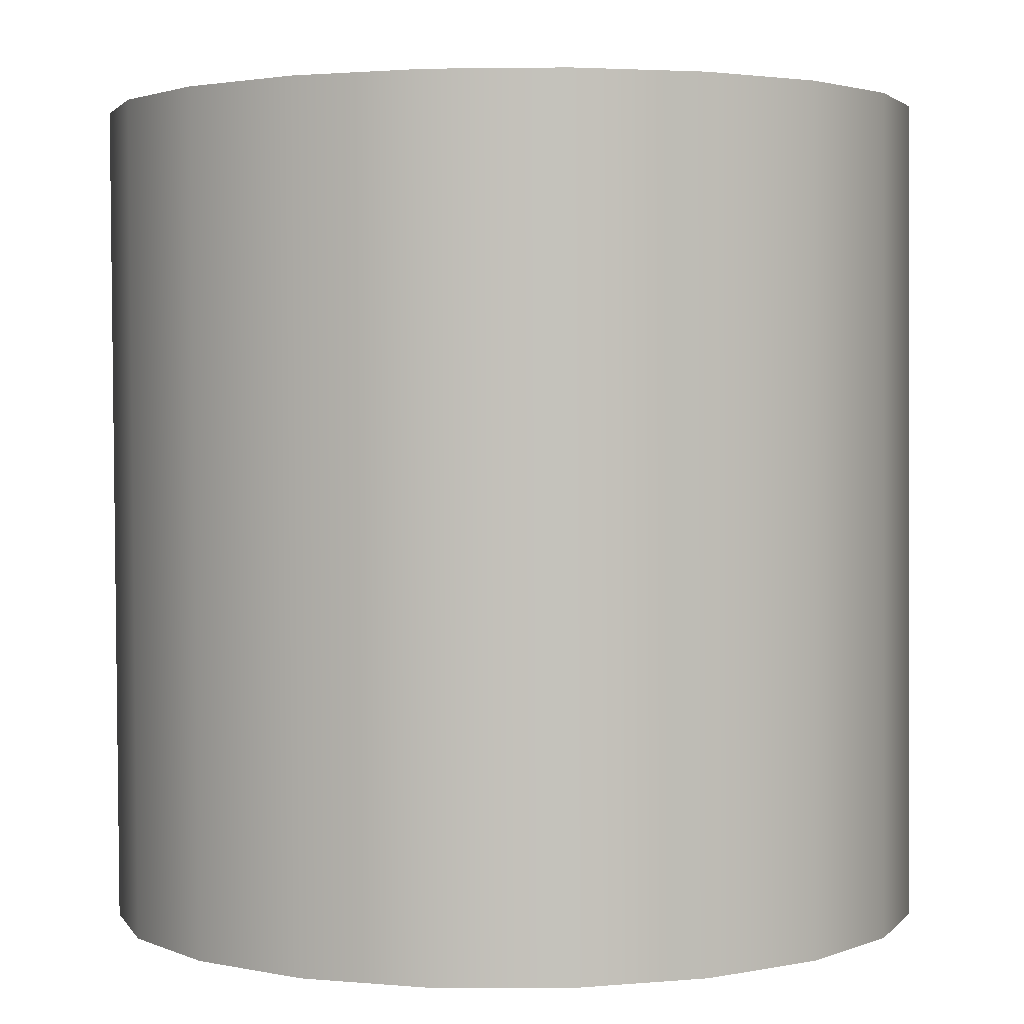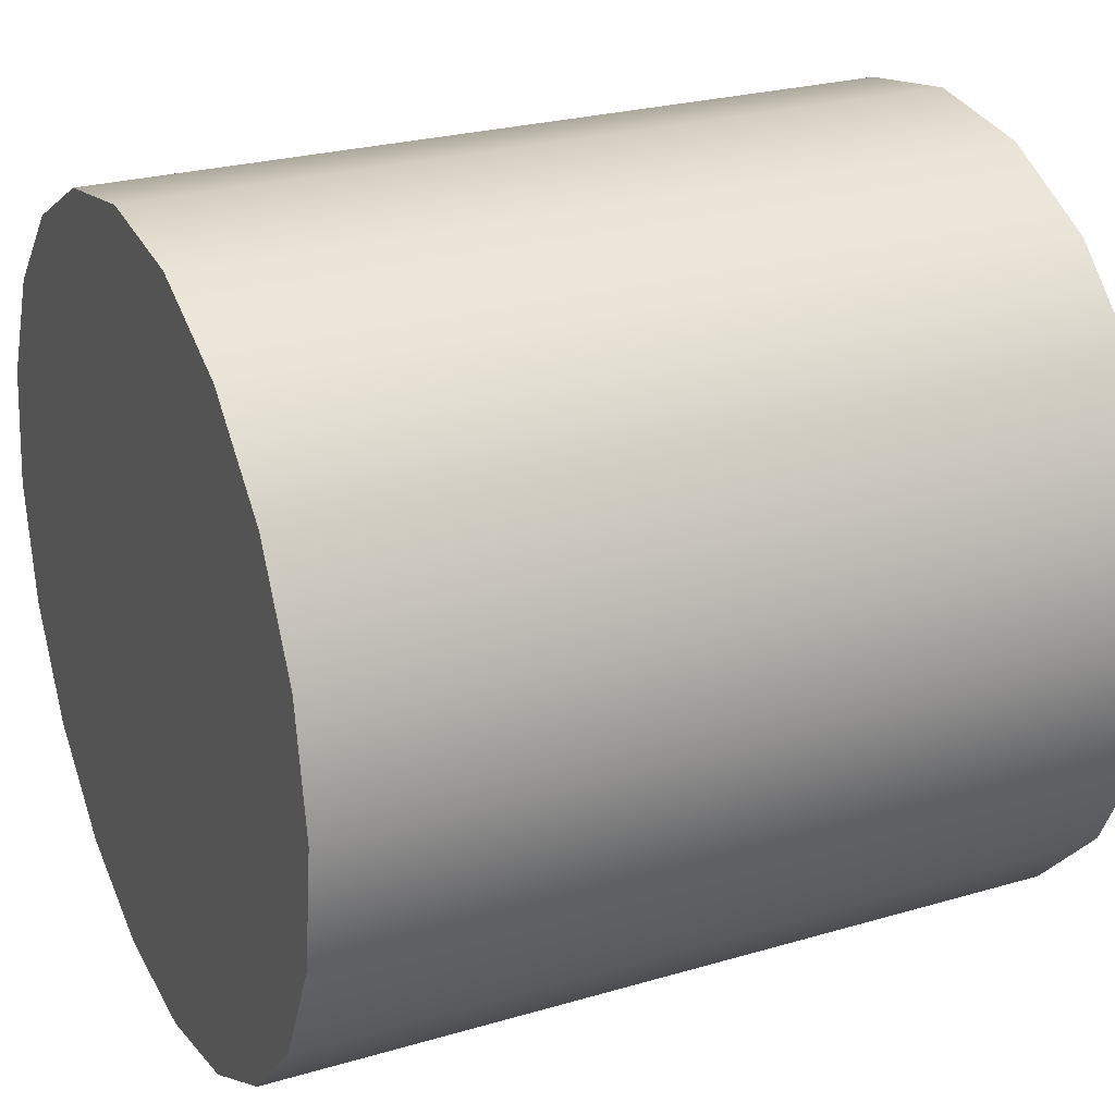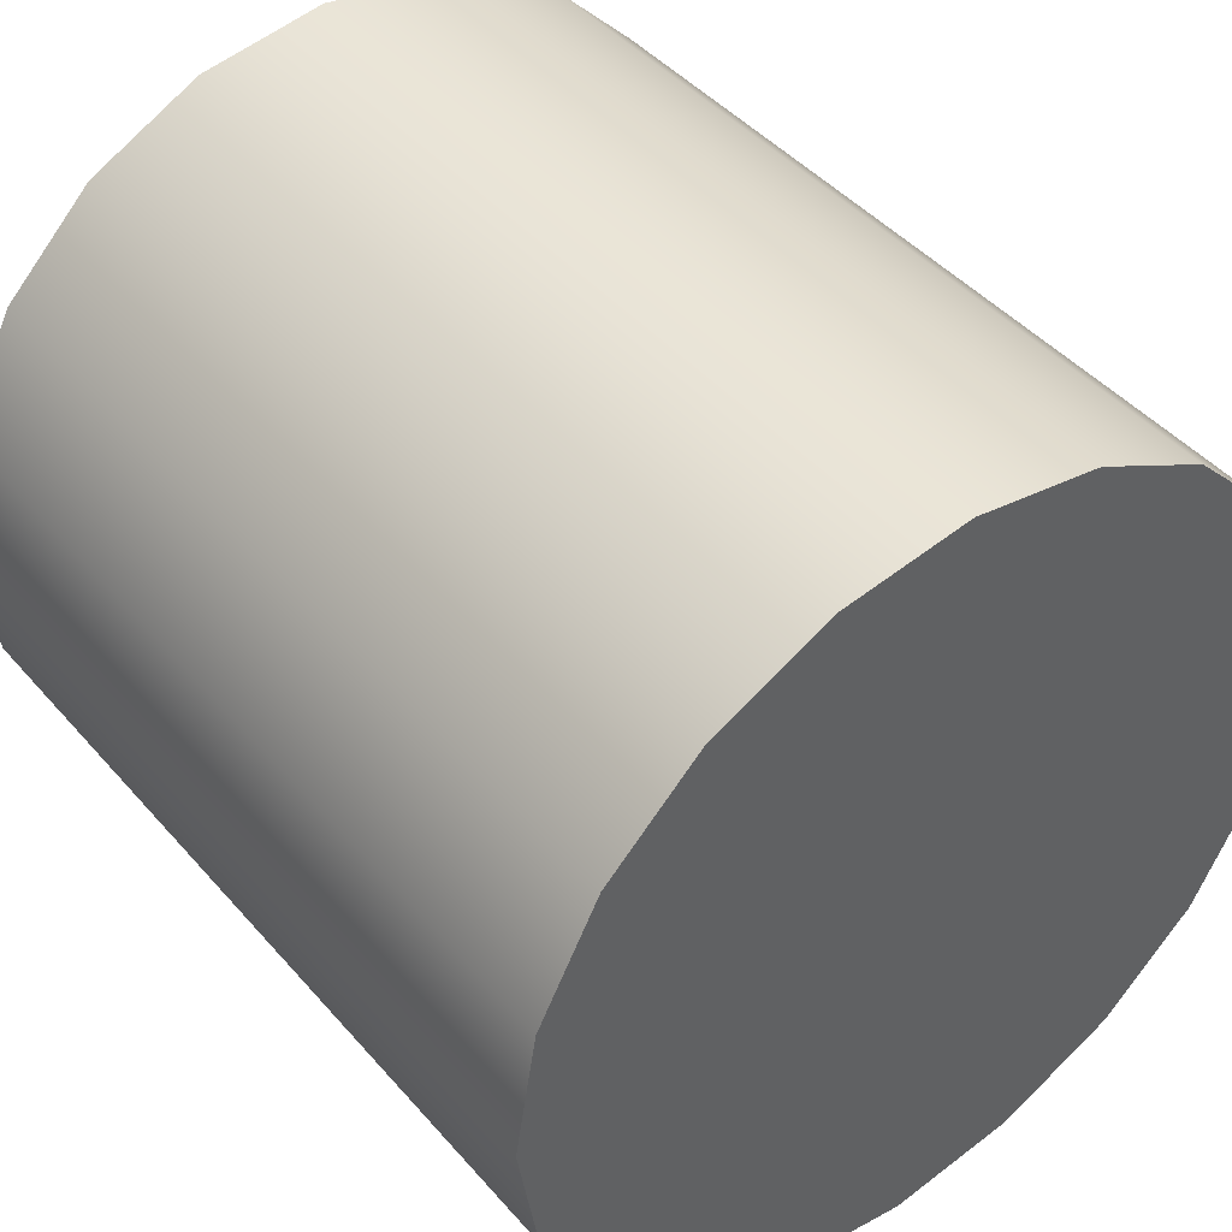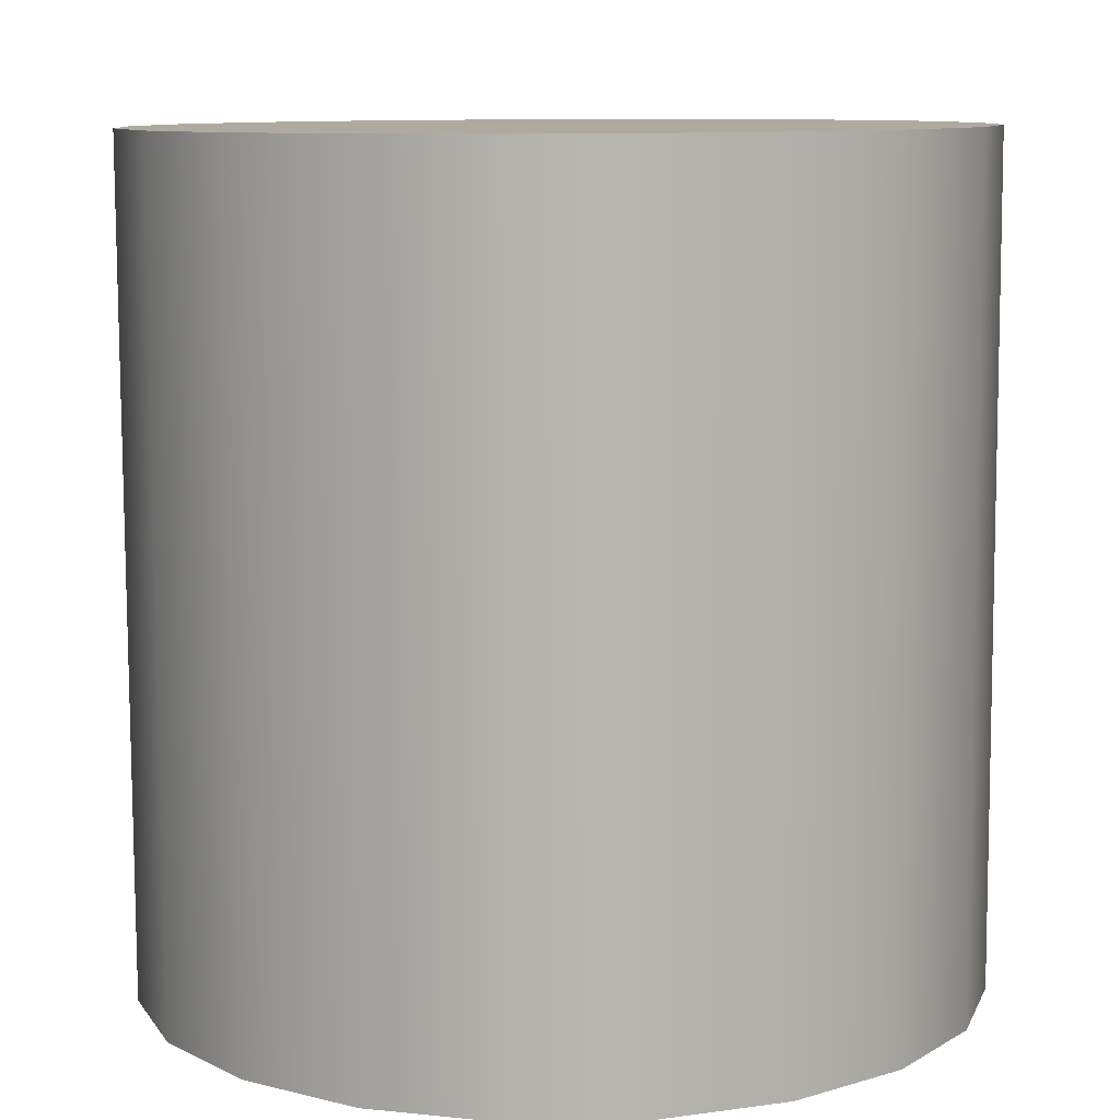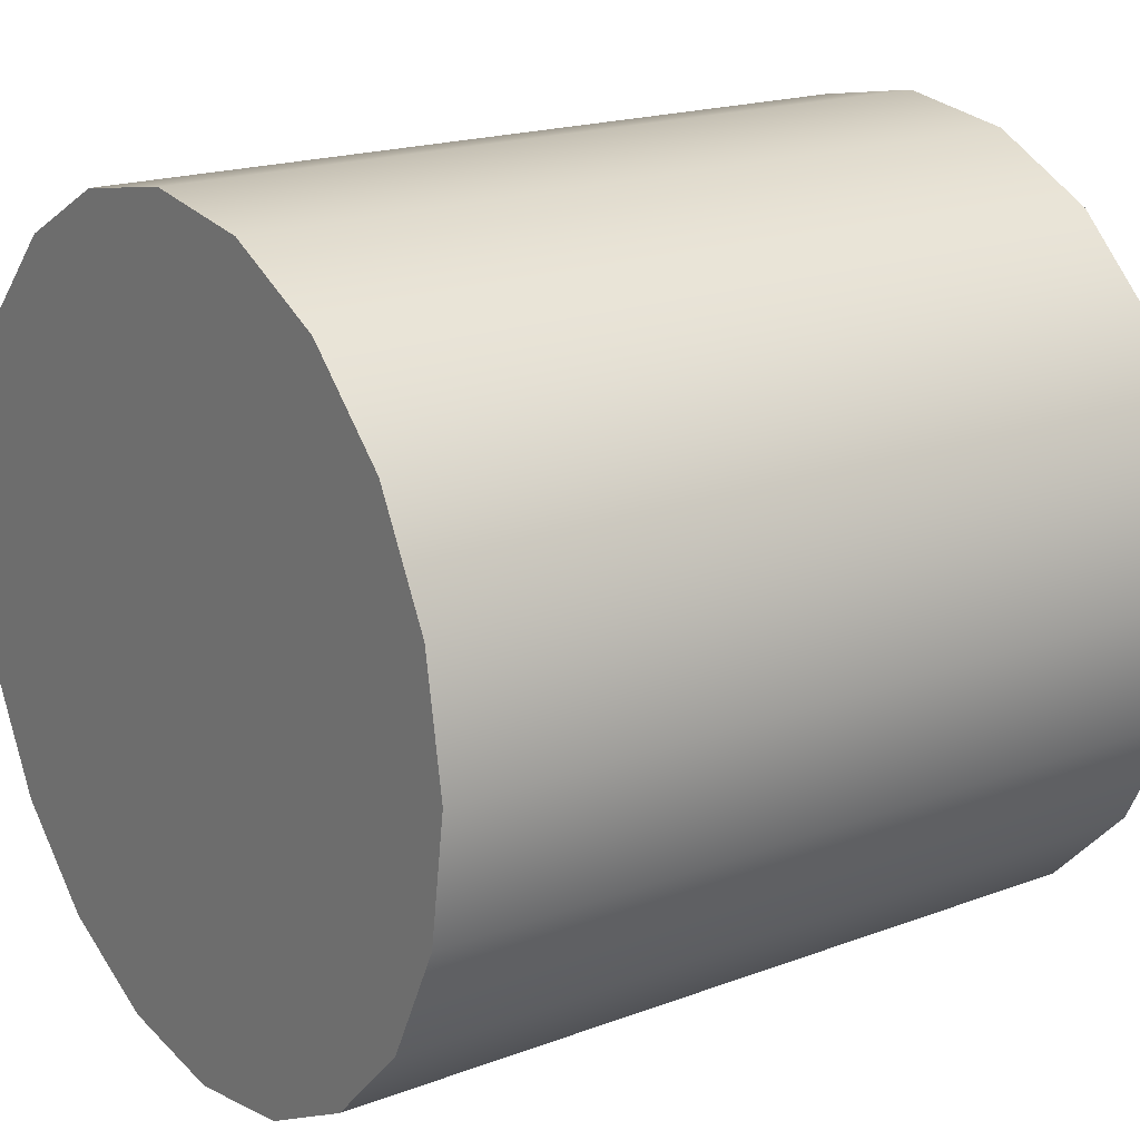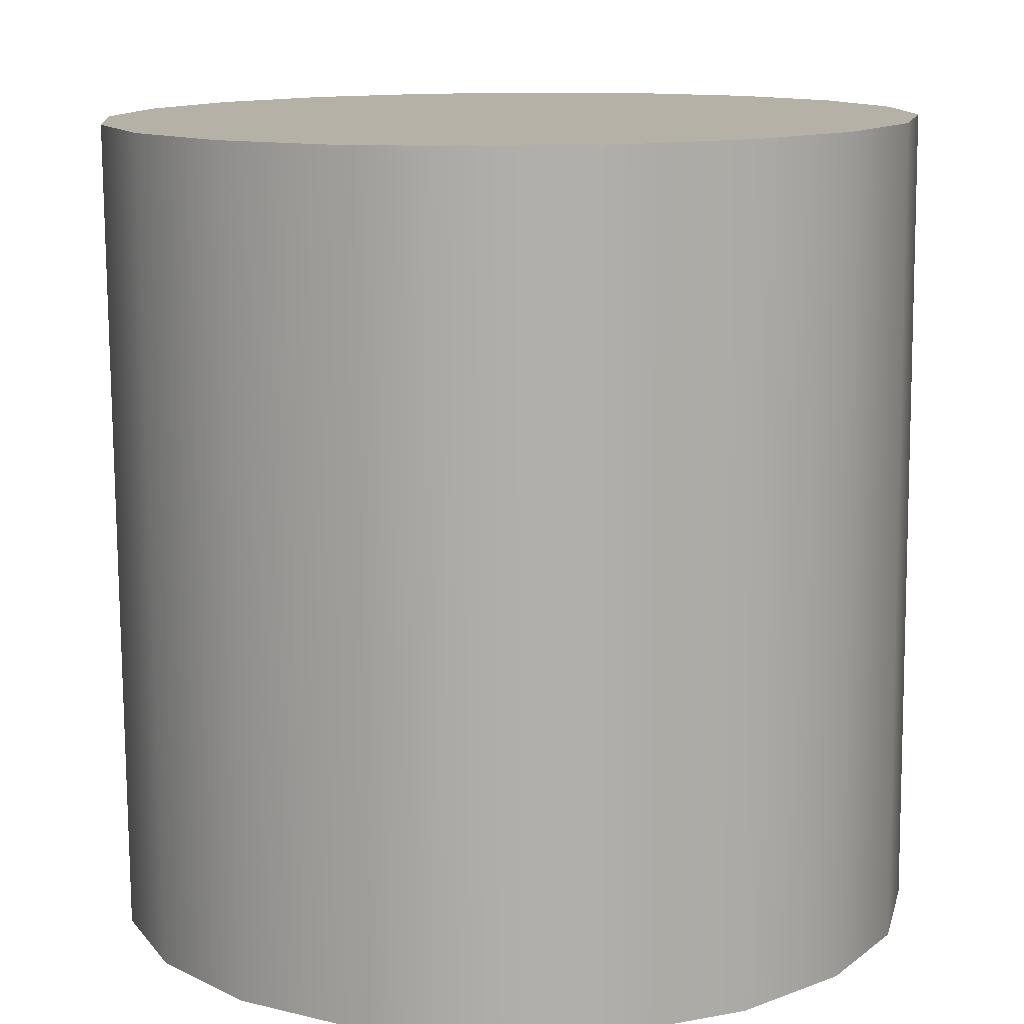
<metadata>
{"format":"obj","ext":"obj","renderer":"f3d","projection":"perspective","resolution":1024,"background":"white","views":[{"elev":2.8,"azim":136.5,"up":"+Z"},{"elev":24.3,"azim":64.7,"up":"+Y"},{"elev":43.5,"azim":-37.7,"up":"+Y"},{"elev":9.0,"azim":25.0,"up":"+Z"},{"elev":17.9,"azim":54.5,"up":"+Y"},{"elev":12.5,"azim":129.9,"up":"+Z"}]}
</metadata>
<code>
g default
v 237.8 -79.43 249.3
v 202.3 -149.1 248.7
v 146.9 -204.4 248.2
v 77.25 -239.9 247.9
v 2.4e-05 -252.2 247.8
v -77.25 -239.9 247.9
v -146.9 -204.4 248.2
v -202.3 -149.1 248.7
v -237.8 -79.43 249.3
v -250 -2.182 250
v -237.8 75.07 250.7
v -202.3 144.8 251.3
v -146.9 200.1 251.8
v -77.25 235.6 252.1
v 2.4e-05 247.8 252.2
v 77.25 235.6 252.1
v 146.9 200.1 251.8
v 202.3 144.8 251.3
v 237.8 75.07 250.7
v 250 -2.182 250
v 237.8 -75.07 -250.7
v 202.3 -144.8 -251.3
v 146.9 -200.1 -251.8
v 77.25 -235.6 -252.1
v 2.4e-05 -247.8 -252.2
v -77.25 -235.6 -252.1
v -146.9 -200.1 -251.8
v -202.3 -144.8 -251.3
v -237.8 -75.07 -250.7
v -250 2.182 -250
v -237.8 79.43 -249.3
v -202.3 149.1 -248.7
v -146.9 204.4 -248.2
v -77.25 239.9 -247.9
v 2.4e-05 252.2 -247.8
v 77.25 239.9 -247.9
v 146.9 204.4 -248.2
v 202.3 149.1 -248.7
v 237.8 79.43 -249.3
v 250 2.182 -250
v 2.4e-05 -2.182 250
v 2.4e-05 2.182 -250
g _pCylinder1
f 1 2 22 21
f 2 3 23 22
f 3 4 24 23
f 4 5 25 24
f 5 6 26 25
f 6 7 27 26
f 7 8 28 27
f 8 9 29 28
f 9 10 30 29
f 10 11 31 30
f 11 12 32 31
f 12 13 33 32
f 13 14 34 33
f 14 15 35 34
f 15 16 36 35
f 16 17 37 36
f 17 18 38 37
f 18 19 39 38
f 19 20 40 39
f 20 1 21 40
f 2 1 41
f 3 2 41
f 4 3 41
f 5 4 41
f 6 5 41
f 7 6 41
f 8 7 41
f 9 8 41
f 10 9 41
f 11 10 41
f 12 11 41
f 13 12 41
f 14 13 41
f 15 14 41
f 16 15 41
f 17 16 41
f 18 17 41
f 19 18 41
f 20 19 41
f 1 20 41
f 21 22 42
f 22 23 42
f 23 24 42
f 24 25 42
f 25 26 42
f 26 27 42
f 27 28 42
f 28 29 42
f 29 30 42
f 30 31 42
f 31 32 42
f 32 33 42
f 33 34 42
f 34 35 42
f 35 36 42
f 36 37 42
f 37 38 42
f 38 39 42
f 39 40 42
f 40 21 42

</code>
